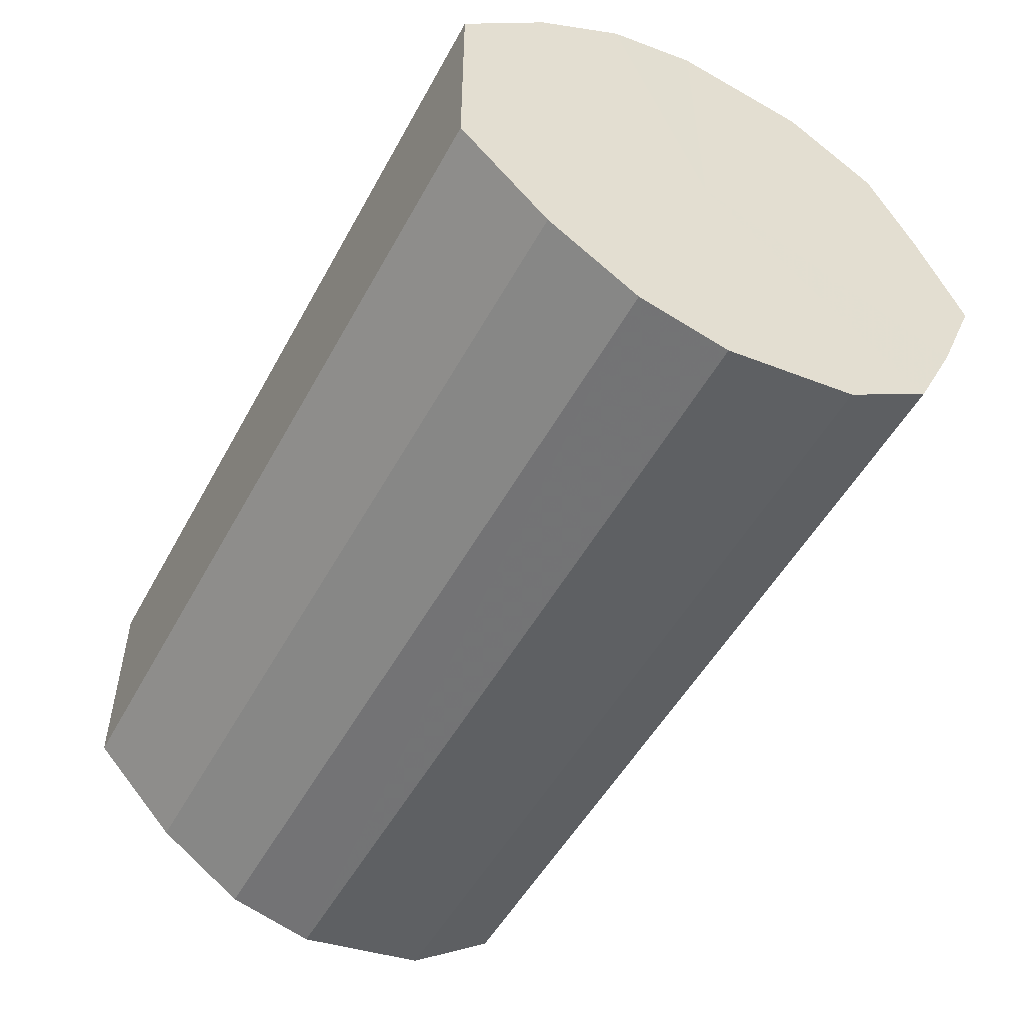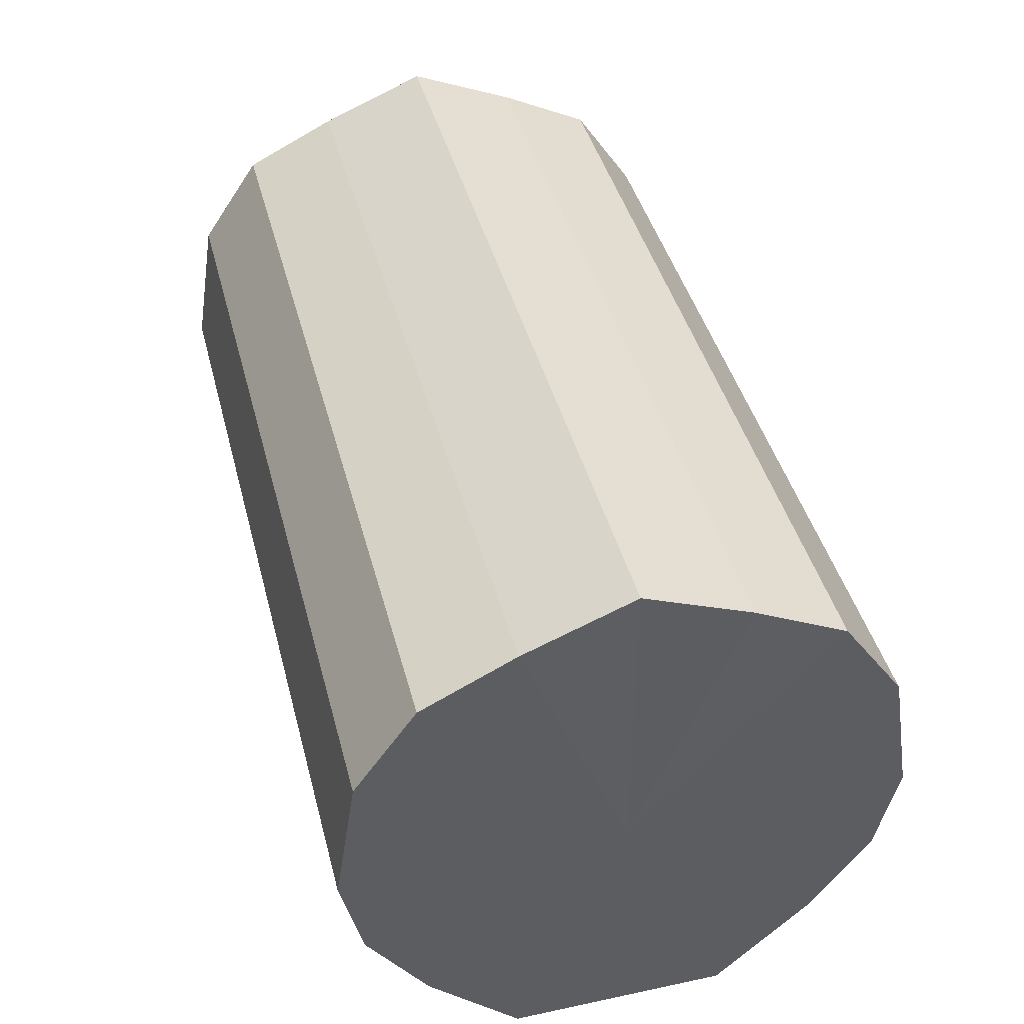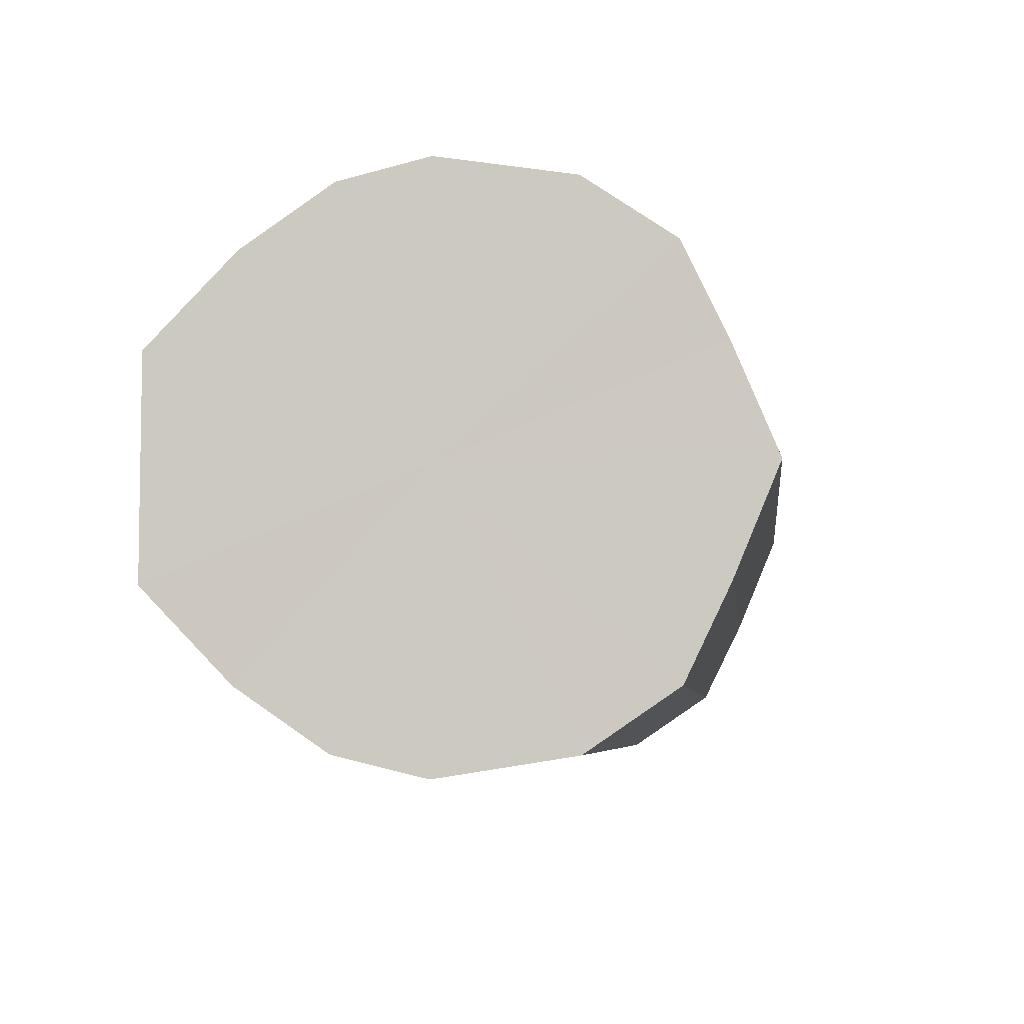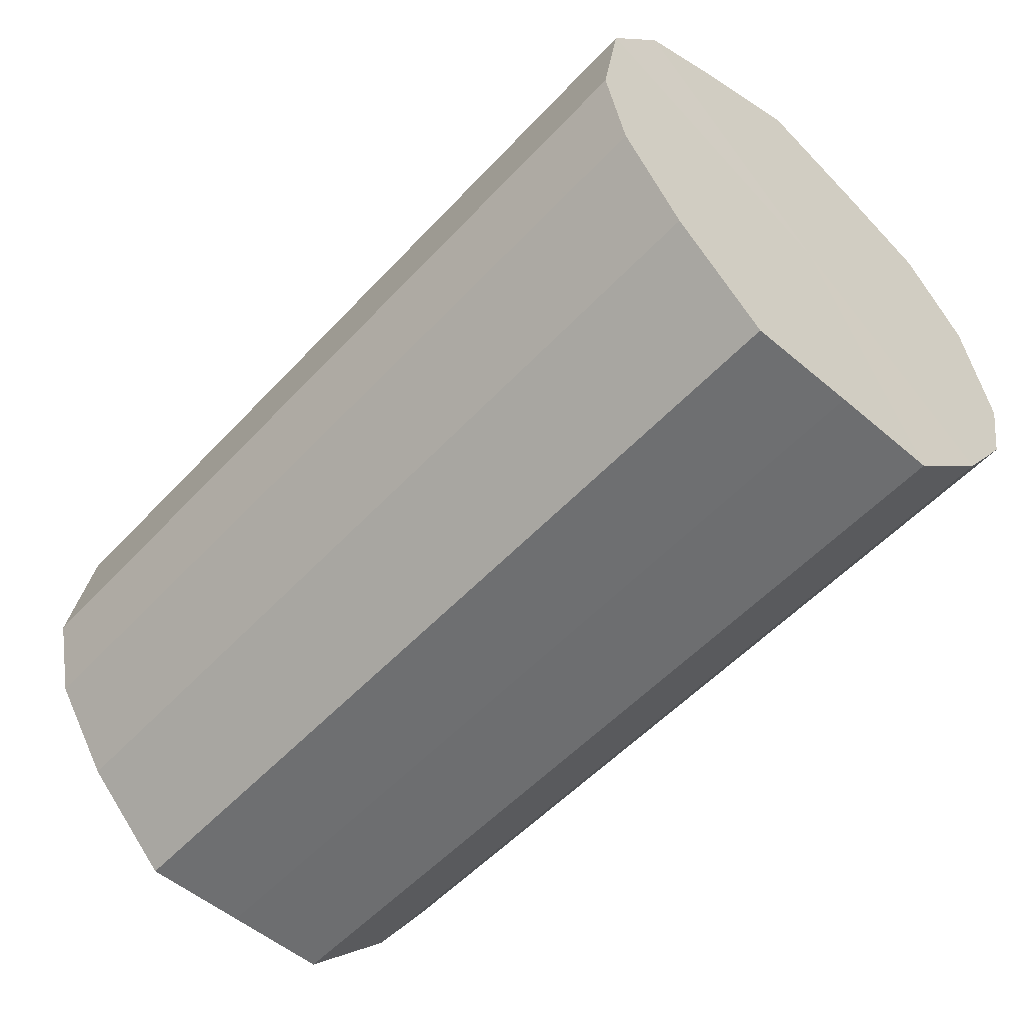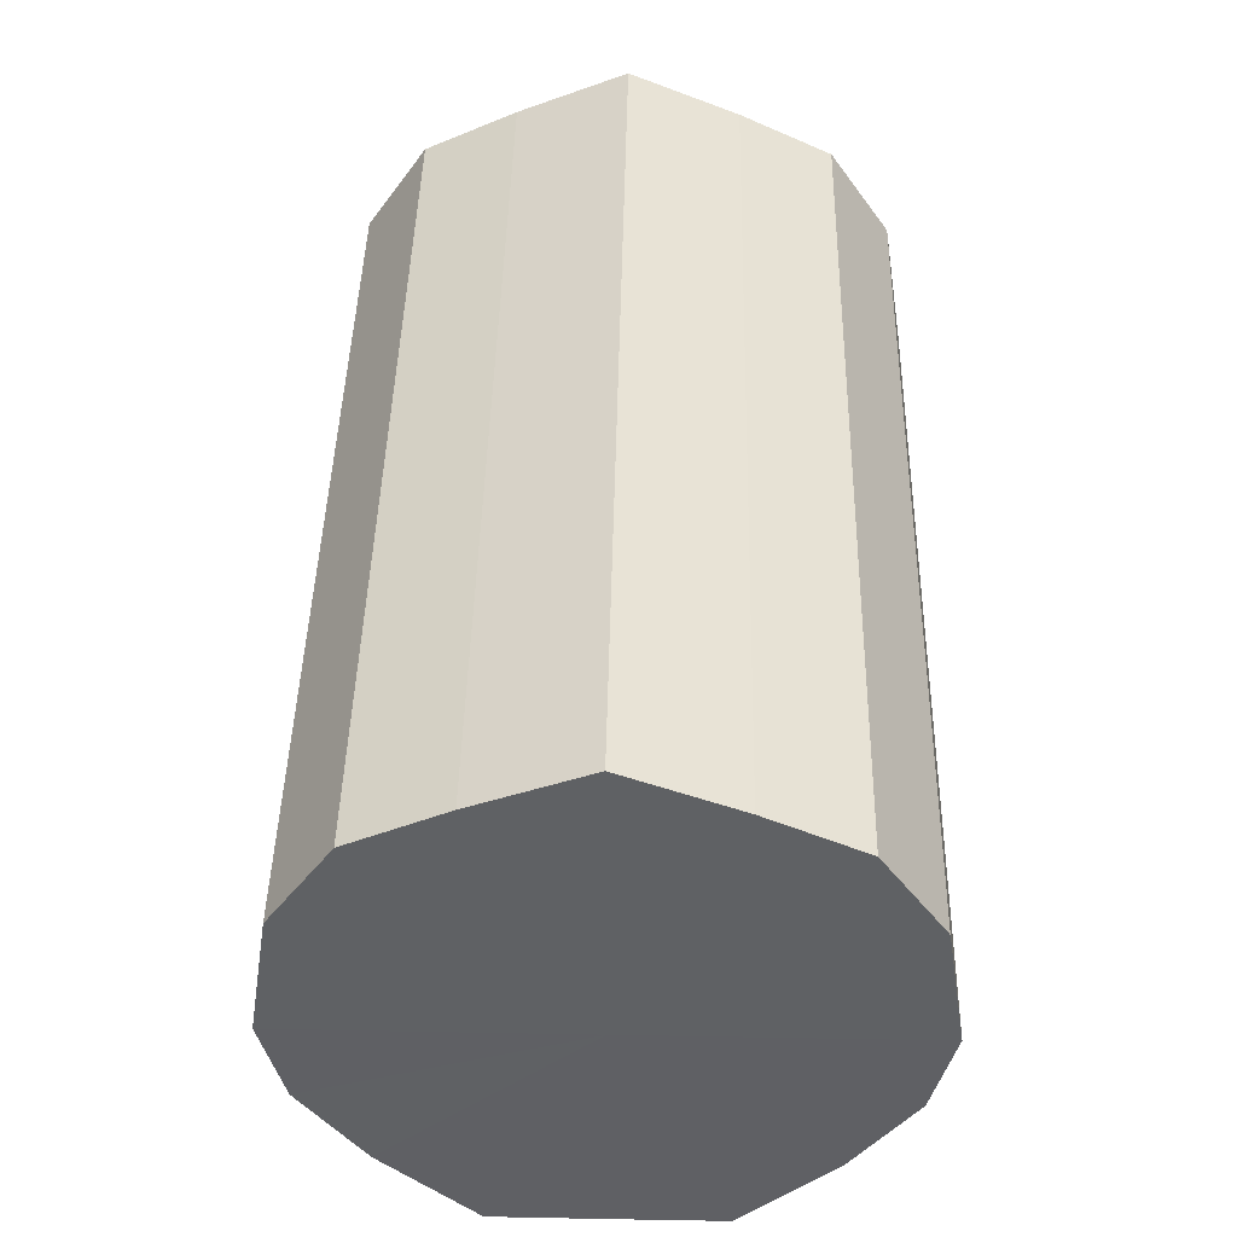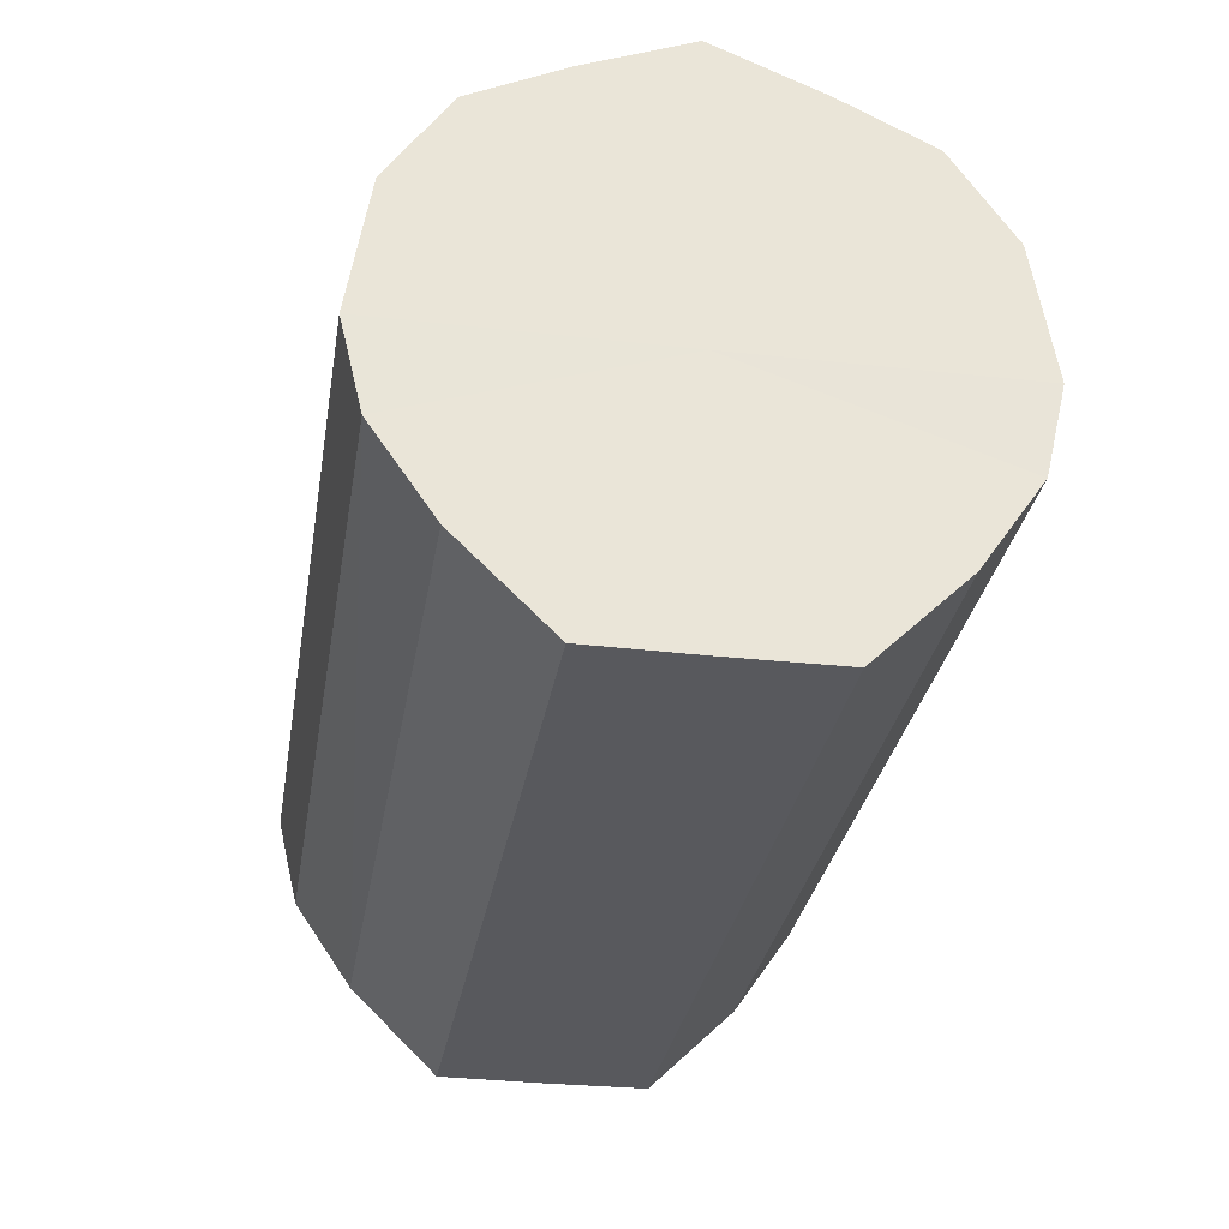
<metadata>
{"format":"obj","ext":"obj","renderer":"f3d","projection":"perspective","resolution":1024,"background":"white","views":[{"elev":-51.6,"azim":62.0,"up":"+Z"},{"elev":42.1,"azim":-104.3,"up":"+Y"},{"elev":-5.7,"azim":96.5,"up":"+Z"},{"elev":-54.4,"azim":-131.9,"up":"+Y"},{"elev":44.7,"azim":91.2,"up":"+Y"},{"elev":-30.2,"azim":80.7,"up":"+Y"}]}
</metadata>
<code>
o 9869
v 2246 1852 7.288
v 2246 1852 7.312
v 2246 1852 7.288
v 2246 1852 7.333
v 2246 1852 7.312
v 2246 1852 7.264
v 2246 1852 7.264
v 2246 1852 7.346
v 2246 1852 7.333
v 2246 1852 7.244
v 2246 1852 7.244
v 2246 1852 7.351
v 2246 1852 7.346
v 2246 1852 7.23
v 2246 1852 7.23
v 2246 1852 7.346
v 2246 1852 7.351
v 2246 1852 7.225
v 2246 1852 7.225
v 2246 1852 7.333
v 2246 1852 7.346
v 2246 1852 7.23
v 2246 1852 7.23
v 2246 1852 7.312
v 2246 1852 7.333
v 2246 1852 7.244
v 2246 1852 7.244
v 2246 1852 7.288
v 2246 1852 7.312
v 2246 1852 7.264
v 2246 1852 7.264
v 2246 1852 7.288
v 2246 1852 7.288
v 2246 1852 7.312
v 2246 1852 7.312
v 2246 1852 7.333
v 2246 1852 7.333
v 2246 1852 7.264
v 2246 1852 7.288
v 2246 1852 7.244
v 2246 1852 7.264
v 2246 1852 7.346
v 2246 1852 7.346
v 2246 1852 7.23
v 2246 1852 7.244
v 2246 1852 7.225
v 2246 1852 7.23
v 2246 1852 7.351
v 2246 1852 7.351
v 2246 1852 7.23
v 2246 1852 7.225
v 2246 1852 7.244
v 2246 1852 7.23
v 2246 1852 7.346
v 2246 1852 7.346
v 2246 1852 7.264
v 2246 1852 7.244
v 2246 1852 7.288
v 2246 1852 7.264
v 2246 1852 7.333
v 2246 1852 7.333
v 2246 1852 7.312
v 2246 1852 7.288
v 2246 1852 7.312
v 2246 1852 7.288
v 2246 1852 7.312
v 2246 1852 7.288
v 2246 1852 7.333
v 2246 1852 7.264
v 2246 1852 7.346
v 2246 1852 7.244
v 2246 1852 7.351
v 2246 1852 7.23
v 2246 1852 7.346
v 2246 1852 7.225
v 2246 1852 7.333
v 2246 1852 7.23
v 2246 1852 7.312
v 2246 1852 7.244
v 2246 1852 7.288
v 2246 1852 7.264
v 2246 1852 7.288
v 2246 1852 7.288
v 2246 1852 7.312
v 2246 1852 7.264
v 2246 1852 7.333
v 2246 1852 7.244
v 2246 1852 7.346
v 2246 1852 7.23
v 2246 1852 7.351
v 2246 1852 7.225
v 2246 1852 7.346
v 2246 1852 7.23
v 2246 1852 7.333
v 2246 1852 7.244
v 2246 1852 7.312
v 2246 1852 7.264
v 2246 1852 7.288
f 1 2 3
f 2 4 5
f 6 1 7
f 4 8 9
f 10 6 11
f 8 12 13
f 14 10 15
f 12 16 17
f 18 14 19
f 16 20 21
f 22 18 23
f 20 24 25
f 26 22 27
f 24 28 29
f 30 26 31
f 28 30 32
f 33 34 35
f 35 36 37
f 38 39 33
f 40 41 38
f 37 42 43
f 44 45 40
f 46 47 44
f 43 48 49
f 50 51 46
f 52 53 50
f 49 54 55
f 56 57 52
f 58 59 56
f 55 60 61
f 62 63 58
f 61 64 62
f 65 66 67
f 65 68 66
f 65 67 69
f 65 70 68
f 65 69 71
f 65 72 70
f 65 71 73
f 65 74 72
f 65 73 75
f 65 76 74
f 65 75 77
f 65 78 76
f 65 77 79
f 65 80 78
f 65 79 81
f 65 81 80
f 82 83 84
f 82 85 83
f 82 84 86
f 82 87 85
f 82 86 88
f 82 89 87
f 82 88 90
f 82 91 89
f 82 90 92
f 82 93 91
f 82 92 94
f 82 95 93
f 82 94 96
f 82 97 95
f 82 96 98
f 82 98 97

</code>
